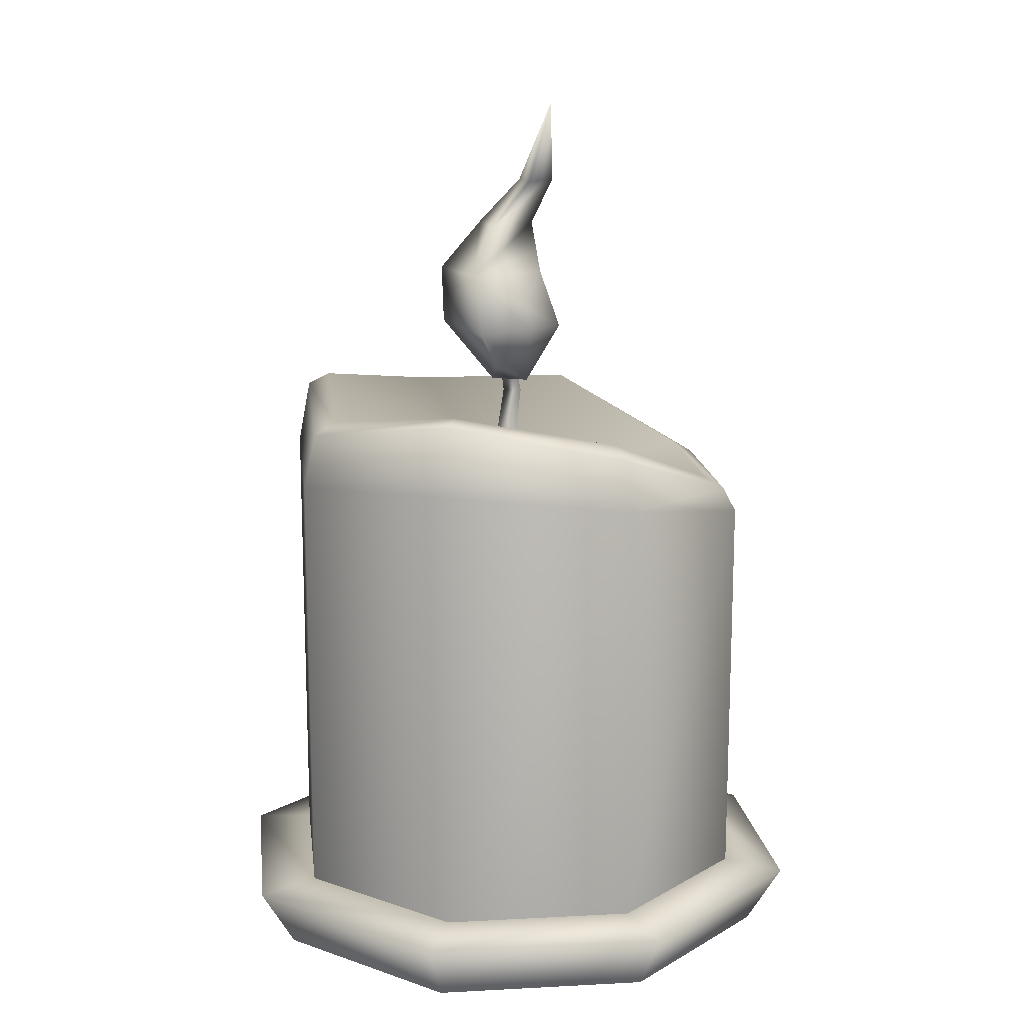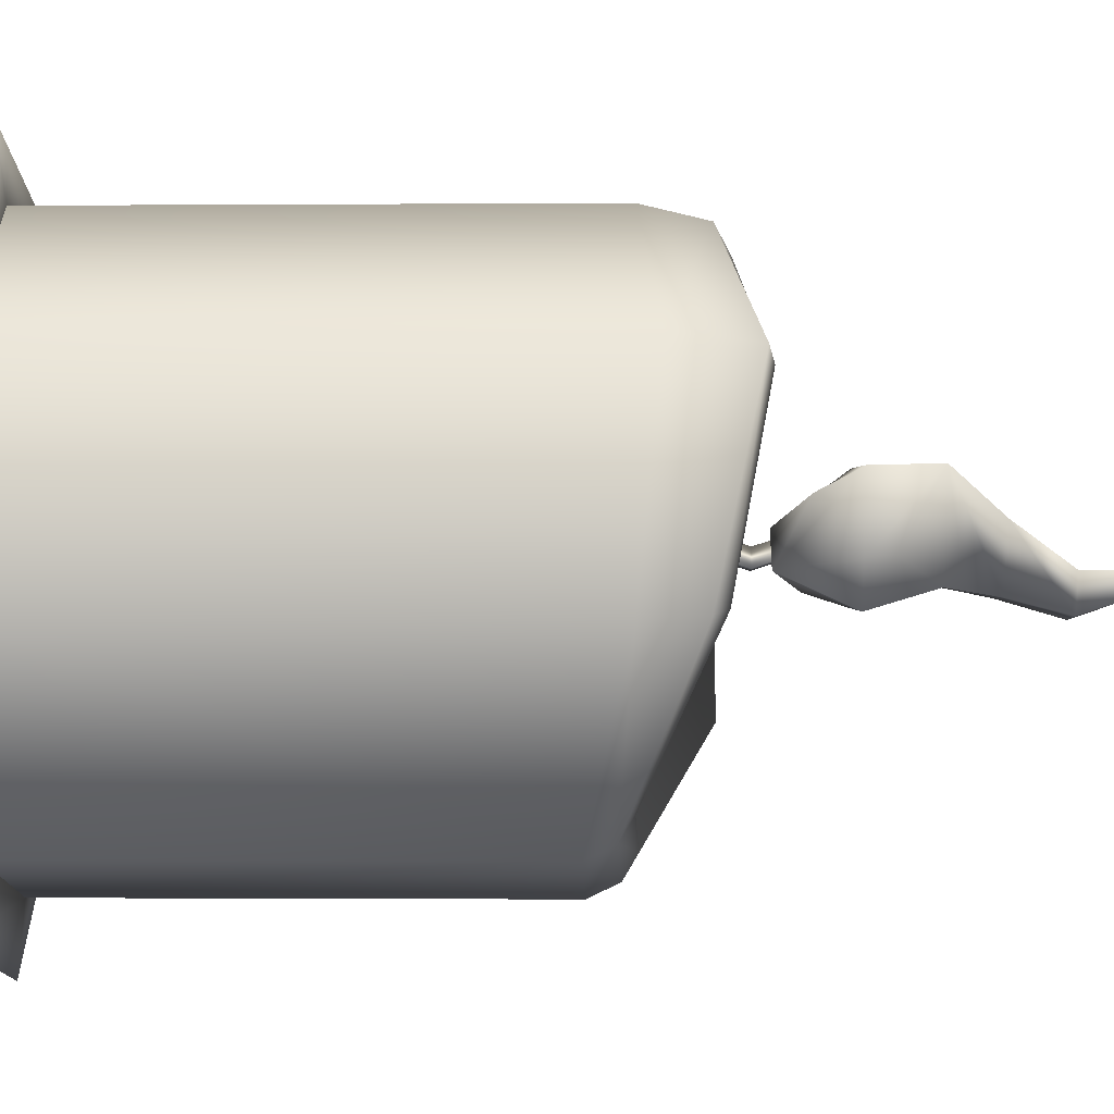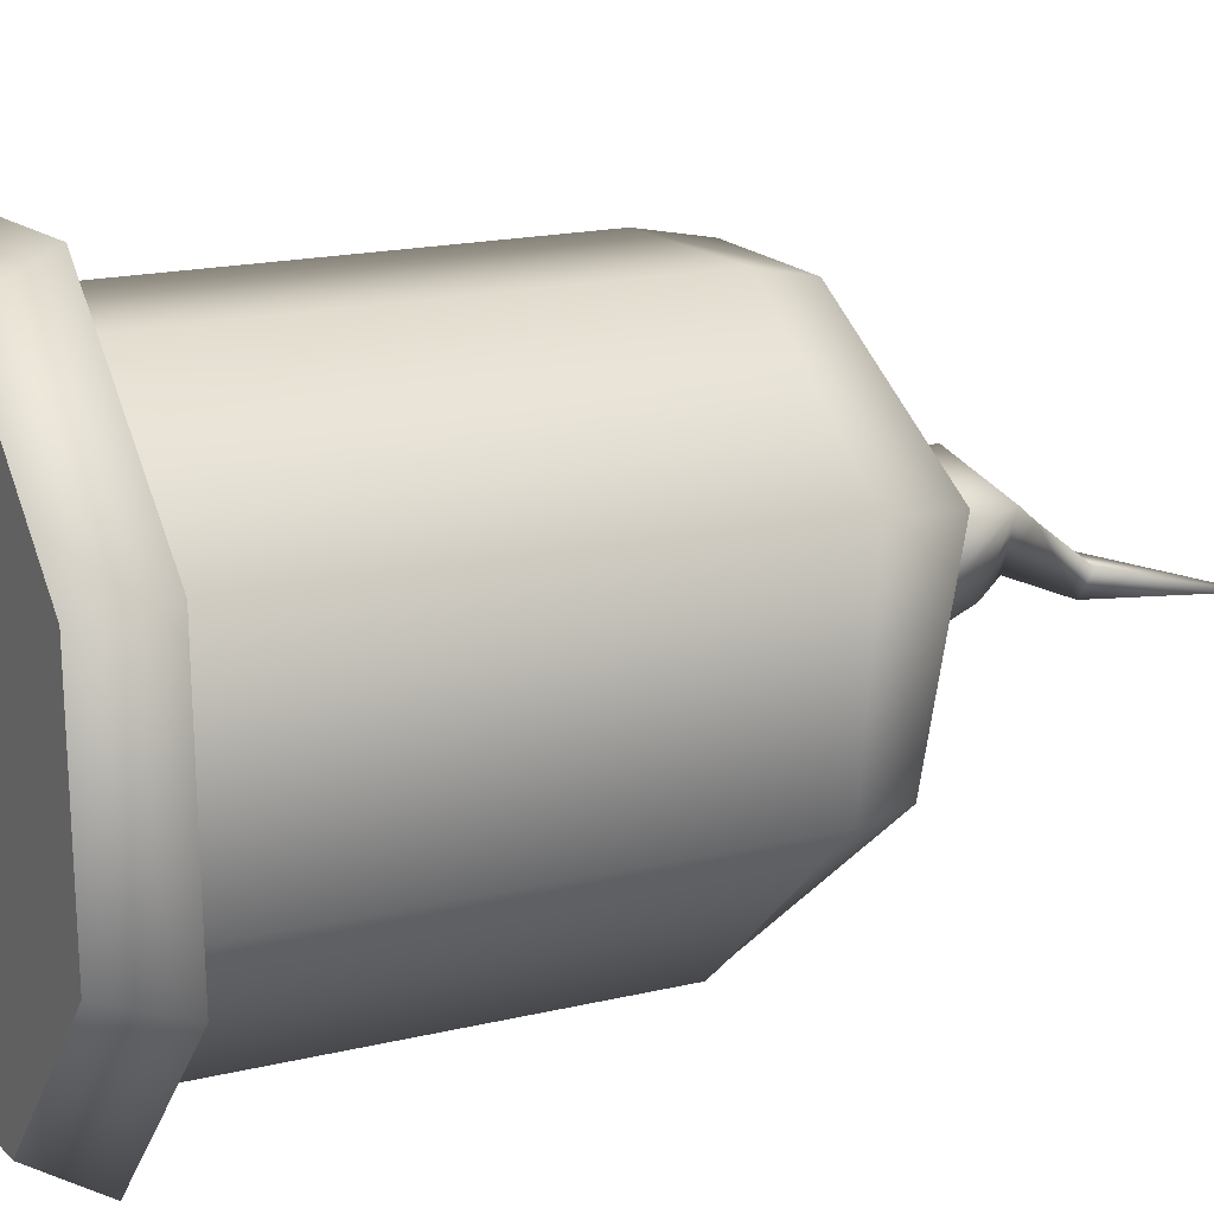
<metadata>
{"format":"obj","ext":"obj","renderer":"f3d","projection":"perspective","resolution":1024,"background":"white","views":[{"elev":13.2,"azim":-99.4,"up":"+Z"},{"elev":-11.0,"azim":-89.8,"up":"+Y"},{"elev":16.5,"azim":-116.9,"up":"+Y"}]}
</metadata>
<code>
g 13_candle
v 0.2523 0.09621 -0.3762
v 0.2446 -0.1101 0.09525
v 0.2536 0.0967 0.09525
v 0.2446 -0.1101 0.09525
v 0.2523 0.09621 -0.3762
v 0.2433 -0.1095 -0.3762
v 0.1132 0.248 -0.3762
v 0.2536 0.0967 0.09525
v 0.1138 0.2493 0.1154
v 0.2536 0.0967 0.09525
v 0.1132 0.248 -0.3762
v 0.2523 0.09621 -0.3762
v 0.1132 0.248 -0.3762
v -0.09298 0.2583 0.09874
v -0.09249 0.257 -0.3762
v -0.09298 0.2583 0.09874
v 0.1132 0.248 -0.3762
v 0.1138 0.2493 0.1154
v -0.2443 0.1179 -0.3762
v -0.09298 0.2583 0.09874
v -0.2456 0.1185 0.1152
v -0.09298 0.2583 0.09874
v -0.2443 0.1179 -0.3762
v -0.09249 0.257 -0.3762
v -0.2443 0.1179 -0.3762
v -0.2546 -0.08829 0.09391
v -0.2533 -0.0878 -0.3762
v -0.2546 -0.08829 0.09391
v -0.2443 0.1179 -0.3762
v -0.2456 0.1185 0.1152
v -0.2533 -0.0878 -0.3762
v -0.184 -0.1643 -0.1591
v -0.1148 -0.2409 0.05797
v -0.1142 -0.2396 -0.3762
v -0.1148 -0.2409 0.05797
v -0.184 -0.1643 -0.1591
v -0.2533 -0.0878 -0.3762
v -0.2546 -0.08829 0.09391
v 0.09152 -0.2486 -0.3762
v -0.1148 -0.2409 0.05797
v 0.09201 -0.2499 0.06105
v -0.1148 -0.2409 0.05797
v 0.09152 -0.2486 -0.3762
v -0.1142 -0.2396 -0.3762
v 0.2433 -0.1095 -0.3762
v 0.09201 -0.2499 0.06105
v 0.2446 -0.1101 0.09525
v 0.09201 -0.2499 0.06105
v 0.2433 -0.1095 -0.3762
v 0.09152 -0.2486 -0.3762
v 0.2321 -0.1042 0.1557
v 0.2174 0.08353 0.169
v 0.2406 0.09197 0.1557
v 0.2174 0.08353 0.169
v 0.2321 -0.1042 0.1557
v 0.2097 -0.09381 0.169
v 0.2406 0.09197 0.1557
v 0.09753 0.2144 0.1976
v 0.108 0.2368 0.1843
v 0.09753 0.2144 0.1976
v 0.2406 0.09197 0.1557
v 0.2174 0.08353 0.169
v 0.108 0.2368 0.1843
v -0.0798 0.2221 0.1706
v -0.08825 0.2453 0.1573
v -0.0798 0.2221 0.1706
v 0.108 0.2368 0.1843
v 0.09753 0.2144 0.1976
v -0.08825 0.2453 0.1573
v -0.2107 0.1022 0.195
v -0.233 0.1126 0.1894
v -0.2107 0.1022 0.195
v -0.08825 0.2453 0.1573
v -0.0798 0.2221 0.1706
v -0.233 0.1126 0.1894
v -0.2184 -0.07511 0.1612
v -0.2416 -0.08356 0.1479
v -0.2184 -0.07511 0.1612
v -0.233 0.1126 0.1894
v -0.2107 0.1022 0.195
v -0.2416 -0.08356 0.1479
v -0.0985 -0.206 0.0965
v -0.1089 -0.2283 0.08322
v -0.0985 -0.206 0.0965
v -0.2416 -0.08356 0.1479
v -0.2184 -0.07511 0.1612
v -0.1089 -0.2283 0.08322
v 0.07884 -0.2137 0.1025
v 0.08728 -0.2369 0.08922
v 0.07884 -0.2137 0.1025
v -0.1089 -0.2283 0.08322
v -0.0985 -0.206 0.0965
v 0.08728 -0.2369 0.08922
v 0.2097 -0.09381 0.169
v 0.2321 -0.1042 0.1557
v 0.2097 -0.09381 0.169
v 0.08728 -0.2369 0.08922
v 0.07884 -0.2137 0.1025
v 0.2097 -0.09381 0.169
v -0.0004842 0.004206 0.07309
v 0.2174 0.08353 0.169
v 0.2174 0.08353 0.169
v -0.0004842 0.004206 0.07309
v 0.09753 0.2144 0.1976
v 0.09753 0.2144 0.1976
v -0.0004842 0.004206 0.07309
v -0.0798 0.2221 0.1706
v -0.0798 0.2221 0.1706
v -0.0004842 0.004206 0.07309
v -0.2107 0.1022 0.195
v -0.2107 0.1022 0.195
v -0.0004842 0.004206 0.07309
v -0.2184 -0.07511 0.1612
v -0.2184 -0.07511 0.1612
v -0.0004842 0.004206 0.07309
v -0.0985 -0.206 0.0965
v -0.0985 -0.206 0.0965
v -0.0004842 0.004206 0.07309
v 0.07884 -0.2137 0.1025
v 0.07884 -0.2137 0.1025
v -0.0004842 0.004206 0.07309
v 0.2097 -0.09381 0.169
v -0.0809 0.03731 0.2307
v -0.01867 -0.0101 0.2028
v 0.001729 0.02716 0.2028
v -0.01867 -0.0101 0.2028
v -0.09664 0.0549 0.2691
v -0.05934 -0.00869 0.2691
v -0.09664 0.0549 0.2691
v -0.01867 -0.0101 0.2028
v -0.0809 0.03731 0.2307
v 0.03116 0.08093 0.2691
v 0.001729 0.02716 0.2028
v 0.003289 0.02848 0.2063
v 0.05668 0.03741 0.2691
v 0.08989 -0.01921 0.2691
v -0.01867 -0.0101 0.2028
v 0.06905 -0.01093 0.2307
v 0.08989 -0.01921 0.2691
v 0.001729 0.02716 0.2028
v 0.06905 -0.01093 0.2307
v 0.001729 0.02716 0.2028
v -0.01867 -0.0101 0.2028
v 0.06905 -0.01093 0.2307
v 0.08989 -0.01921 0.2691
v -0.01867 -0.0101 0.2028
v -0.00123 -0.03778 0.2691
v 0.001729 0.02716 0.2028
v -0.09664 0.0549 0.2691
v -0.0809 0.03731 0.2307
v -0.09664 0.0549 0.2691
v 0.001729 0.02716 0.2028
v -0.00927 0.0727 0.2691
v 0.02314 -0.02319 0.3834
v -0.07661 0.06073 0.3318
v -0.0231 0.02958 0.3834
v -0.07661 0.06073 0.3318
v 0.02314 -0.02319 0.3834
v -0.006913 -0.02402 0.3522
v -0.02658 -0.02456 0.3318
v 0.05406 0.03332 0.3834
v 0.08226 -0.002387 0.3318
v 0.08394 -0.01294 0.3834
v 0.08226 -0.002387 0.3318
v 0.05406 0.03332 0.3834
v 0.03856 0.06854 0.3468
v 0.04043 0.06893 0.3318
v 0.08226 -0.002387 0.3318
v 0.02314 -0.02319 0.3834
v 0.08394 -0.01294 0.3834
v 0.02314 -0.02319 0.3834
v 0.08226 -0.002387 0.3318
v -0.004414 -0.02005 0.3318
v -0.006913 -0.02402 0.3522
v -0.07661 0.06073 0.3318
v 0.05406 0.03332 0.3834
v -0.0231 0.02958 0.3834
v 0.05406 0.03332 0.3834
v -0.07661 0.06073 0.3318
v 0.03224 0.08291 0.3318
v 0.03856 0.06854 0.3468
v -0.003458 -0.04246 0.435
v -0.02723 -0.01167 0.435
v -0.09915 -0.02332 0.5273
v 0.01574 -0.00739 0.435
v 0.03951 -0.03819 0.435
v -0.09915 -0.02332 0.5273
v 0.03951 -0.03819 0.435
v -0.003458 -0.04246 0.435
v -0.09915 -0.02332 0.5273
v -0.02723 -0.01167 0.435
v 0.01574 -0.00739 0.435
v -0.09915 -0.02332 0.5273
v -0.0379 -0.04525 0.2691
v -0.05322 -0.003301 0.2939
v -0.02658 -0.02456 0.3318
v -0.07661 0.06073 0.3318
v -0.05322 -0.003301 0.2939
v -0.05934 -0.00869 0.2691
v -0.09664 0.0549 0.2691
v 0.03116 0.08093 0.2691
v 0.05023 0.04983 0.2925
v 0.04043 0.06893 0.3318
v 0.03224 0.08291 0.3318
v 0.08226 -0.002387 0.3318
v 0.05023 0.04983 0.2925
v 0.05668 0.03741 0.2691
v 0.08989 -0.01921 0.2691
v 0.08226 -0.002387 0.3318
v 0.001377 -0.03124 0.2896
v -0.004414 -0.02005 0.3318
v -0.0379 -0.04525 0.2691
v 0.001377 -0.03124 0.2896
v -0.00123 -0.03778 0.2691
v -0.07661 0.06073 0.3318
v -0.007759 0.07364 0.2917
v 0.03224 0.08291 0.3318
v 0.03116 0.08093 0.2691
v -0.007759 0.07364 0.2917
v -0.00927 0.0727 0.2691
v -0.003458 -0.04246 0.435
v -0.0231 0.02958 0.3834
v -0.02723 -0.01167 0.435
v -0.0231 0.02958 0.3834
v -0.003458 -0.04246 0.435
v 0.02314 -0.02319 0.3834
v 0.01574 -0.00739 0.435
v 0.08394 -0.01294 0.3834
v 0.03951 -0.03819 0.435
v 0.08394 -0.01294 0.3834
v 0.01574 -0.00739 0.435
v 0.05406 0.03332 0.3834
v 0.08394 -0.01294 0.3834
v -0.003458 -0.04246 0.435
v 0.03951 -0.03819 0.435
v -0.003458 -0.04246 0.435
v 0.08394 -0.01294 0.3834
v 0.02314 -0.02319 0.3834
v -0.0231 0.02958 0.3834
v 0.01574 -0.00739 0.435
v -0.02723 -0.01167 0.435
v 0.01574 -0.00739 0.435
v -0.0231 0.02958 0.3834
v 0.05406 0.03332 0.3834
v -0.002808 0.03077 0.06927
v -0.01085 0.009041 0.1271
v -0.02431 0.02826 0.1271
v -0.01085 0.009041 0.1271
v -0.002808 0.03077 0.06927
v 0.02368 -0.007062 0.06927
v -0.02232 -0.01109 0.06927
v -0.02431 0.02826 0.1271
v -0.03423 0.006996 0.1271
v -0.02431 0.02826 0.1271
v -0.02232 -0.01109 0.06927
v -0.002808 0.03077 0.06927
v 0.02368 -0.007062 0.06927
v -0.03423 0.006996 0.1271
v -0.01085 0.009041 0.1271
v -0.03423 0.006996 0.1271
v 0.02368 -0.007062 0.06927
v -0.02232 -0.01109 0.06927
v 0.004408 0.01345 0.1883
v -0.01085 0.009041 0.1271
v 0.01639 -0.003665 0.1883
v -0.01085 0.009041 0.1271
v 0.004408 0.01345 0.1883
v -0.02431 0.02826 0.1271
v -0.004425 -0.005487 0.1883
v -0.02431 0.02826 0.1271
v 0.004408 0.01345 0.1883
v -0.02431 0.02826 0.1271
v -0.004425 -0.005487 0.1883
v -0.03423 0.006996 0.1271
v -0.01085 0.009041 0.1271
v -0.004425 -0.005487 0.1883
v 0.01639 -0.003665 0.1883
v -0.004425 -0.005487 0.1883
v -0.01085 0.009041 0.1271
v -0.03423 0.006996 0.1271
v -0.01625 0.02167 0.2293
v 0.01639 -0.003665 0.1883
v -0.005731 0.006652 0.2293
v 0.01639 -0.003665 0.1883
v -0.01625 0.02167 0.2293
v 0.004408 0.01345 0.1883
v -0.02399 0.005054 0.2293
v 0.004408 0.01345 0.1883
v -0.01625 0.02167 0.2293
v 0.004408 0.01345 0.1883
v -0.02399 0.005054 0.2293
v -0.004425 -0.005487 0.1883
v 0.01639 -0.003665 0.1883
v -0.02399 0.005054 0.2293
v -0.005731 0.006652 0.2293
v -0.02399 0.005054 0.2293
v 0.01639 -0.003665 0.1883
v -0.004425 -0.005487 0.1883
v 0.2406 0.09197 0.1557
v 0.2446 -0.1101 0.09525
v 0.2321 -0.1042 0.1557
v 0.2446 -0.1101 0.09525
v 0.2406 0.09197 0.1557
v 0.2536 0.0967 0.09525
v 0.1138 0.2493 0.1154
v 0.2406 0.09197 0.1557
v 0.108 0.2368 0.1843
v 0.2406 0.09197 0.1557
v 0.1138 0.2493 0.1154
v 0.2536 0.0967 0.09525
v -0.08825 0.2453 0.1573
v 0.1138 0.2493 0.1154
v 0.108 0.2368 0.1843
v 0.1138 0.2493 0.1154
v -0.08825 0.2453 0.1573
v -0.09298 0.2583 0.09874
v -0.2456 0.1185 0.1152
v -0.08825 0.2453 0.1573
v -0.233 0.1126 0.1894
v -0.08825 0.2453 0.1573
v -0.2456 0.1185 0.1152
v -0.09298 0.2583 0.09874
v -0.2416 -0.08356 0.1479
v -0.2456 0.1185 0.1152
v -0.233 0.1126 0.1894
v -0.2456 0.1185 0.1152
v -0.2416 -0.08356 0.1479
v -0.2546 -0.08829 0.09391
v -0.1089 -0.2283 0.08322
v -0.2546 -0.08829 0.09391
v -0.2416 -0.08356 0.1479
v -0.2546 -0.08829 0.09391
v -0.1089 -0.2283 0.08322
v -0.1148 -0.2409 0.05797
v 0.09201 -0.2499 0.06105
v -0.1089 -0.2283 0.08322
v 0.08728 -0.2369 0.08922
v -0.1089 -0.2283 0.08322
v 0.09201 -0.2499 0.06105
v -0.1148 -0.2409 0.05797
v 0.2446 -0.1101 0.09525
v 0.08728 -0.2369 0.08922
v 0.2321 -0.1042 0.1557
v 0.08728 -0.2369 0.08922
v 0.2446 -0.1101 0.09525
v 0.09201 -0.2499 0.06105
v 0.09152 -0.2486 -0.3762
v 0.1146 -0.3119 -0.3843
v -0.1426 -0.3006 -0.3843
v -0.1142 -0.2396 -0.3762
v 0.1132 0.248 -0.3762
v 0.1417 0.309 -0.3843
v 0.3156 0.1192 -0.3843
v 0.2523 0.09621 -0.3762
v -0.1142 -0.2396 -0.3762
v -0.1426 -0.3006 -0.3843
v -0.3166 -0.1108 -0.3843
v -0.2533 -0.0878 -0.3762
v -0.2443 0.1179 -0.3762
v -0.3053 0.1464 -0.3843
v -0.1155 0.3203 -0.3843
v -0.09249 0.257 -0.3762
v -0.09249 0.257 -0.3762
v -0.1155 0.3203 -0.3843
v 0.1417 0.309 -0.3843
v 0.1132 0.248 -0.3762
v 0.2433 -0.1095 -0.3762
v 0.3044 -0.1379 -0.3843
v 0.1146 -0.3119 -0.3843
v 0.09152 -0.2486 -0.3762
v -0.004414 -0.02005 0.3318
v -0.02658 -0.02456 0.3318
v -0.006913 -0.02402 0.3522
v -0.05322 -0.003301 0.2939
v -0.07661 0.06073 0.3318
v -0.02658 -0.02456 0.3318
v 0.001377 -0.03124 0.2896
v -0.0379 -0.04525 0.2691
v -0.02658 -0.02456 0.3318
v -0.004414 -0.02005 0.3318
v -0.05322 -0.003301 0.2939
v -0.0379 -0.04525 0.2691
v -0.05934 -0.00869 0.2691
v 0.001377 -0.03124 0.2896
v 0.08226 -0.002387 0.3318
v 0.08989 -0.01921 0.2691
v -0.00123 -0.03778 0.2691
v -0.01867 -0.0101 0.2028
v -0.0379 -0.04525 0.2691
v -0.00123 -0.03778 0.2691
v -0.05934 -0.00869 0.2691
v -0.0379 -0.04525 0.2691
v -0.01867 -0.0101 0.2028
v -0.007759 0.07364 0.2917
v -0.07661 0.06073 0.3318
v -0.09664 0.0549 0.2691
v -0.00927 0.0727 0.2691
v 0.001729 0.02716 0.2028
v 0.03116 0.08093 0.2691
v -0.00927 0.0727 0.2691
v 0.03856 0.06854 0.3468
v 0.03224 0.08291 0.3318
v 0.04043 0.06893 0.3318
v 0.05668 0.03741 0.2691
v 0.03116 0.08093 0.2691
v 0.003289 0.02848 0.2063
v 0.05023 0.04983 0.2925
v 0.08226 -0.002387 0.3318
v 0.04043 0.06893 0.3318
v -0.007759 0.07364 0.2917
v 0.03116 0.08093 0.2691
v 0.03224 0.08291 0.3318
v 0.05023 0.04983 0.2925
v 0.03116 0.08093 0.2691
v 0.05668 0.03741 0.2691
v 0.3156 0.1192 -0.3843
v 0.2789 0.1059 -0.4491
v 0.269 -0.1215 -0.4491
v 0.3044 -0.1379 -0.3843
v -0.1155 0.3203 -0.3843
v -0.1022 0.2836 -0.4491
v 0.1252 0.2737 -0.4491
v 0.1417 0.309 -0.3843
v -0.3166 -0.1108 -0.3843
v -0.2799 -0.09749 -0.4491
v -0.27 0.1299 -0.4491
v -0.3053 0.1464 -0.3843
v 0.1146 -0.3119 -0.3843
v 0.1012 -0.2752 -0.4491
v -0.1261 -0.2653 -0.4491
v -0.1426 -0.3006 -0.3843
v 0.1417 0.309 -0.3843
v 0.1252 0.2737 -0.4491
v 0.2789 0.1059 -0.4491
v 0.3156 0.1192 -0.3843
v -0.3053 0.1464 -0.3843
v -0.27 0.1299 -0.4491
v -0.1022 0.2836 -0.4491
v -0.1155 0.3203 -0.3843
v -0.2533 -0.0878 -0.3762
v -0.3166 -0.1108 -0.3843
v -0.3053 0.1464 -0.3843
v -0.2443 0.1179 -0.3762
v 0.2523 0.09621 -0.3762
v 0.3156 0.1192 -0.3843
v 0.3044 -0.1379 -0.3843
v 0.2433 -0.1095 -0.3762
v 0.1252 0.2737 -0.4491
v -0.1022 0.2836 -0.4491
v -0.27 0.1299 -0.4491
v 0.2789 0.1059 -0.4491
v 0.1252 0.2737 -0.4491
v 0.269 -0.1215 -0.4491
v -0.27 0.1299 -0.4491
v -0.1261 -0.2653 -0.4491
v 0.269 -0.1215 -0.4491
v -0.2799 -0.09749 -0.4491
v -0.1261 -0.2653 -0.4491
v -0.27 0.1299 -0.4491
v 0.1012 -0.2752 -0.4491
v 0.269 -0.1215 -0.4491
v -0.1261 -0.2653 -0.4491
v 0.269 -0.1215 -0.4491
v 0.1252 0.2737 -0.4491
v -0.27 0.1299 -0.4491
v 0.3044 -0.1379 -0.3843
v 0.269 -0.1215 -0.4491
v 0.1012 -0.2752 -0.4491
v 0.1146 -0.3119 -0.3843
v -0.1426 -0.3006 -0.3843
v -0.1261 -0.2653 -0.4491
v -0.2799 -0.09749 -0.4491
v -0.3166 -0.1108 -0.3843
g 13_candle_0
f 3 2 1
f 6 5 4
f 9 8 7
f 12 11 10
f 15 14 13
f 18 17 16
f 21 20 19
f 24 23 22
f 27 26 25
f 30 29 28
f 33 32 31
f 34 33 31
f 37 36 35
f 38 37 35
f 41 40 39
f 44 43 42
f 47 46 45
f 50 49 48
f 53 52 51
f 56 55 54
f 59 58 57
f 62 61 60
f 65 64 63
f 68 67 66
f 71 70 69
f 74 73 72
f 77 76 75
f 80 79 78
f 83 82 81
f 86 85 84
f 89 88 87
f 92 91 90
f 95 94 93
f 98 97 96
f 101 100 99
f 104 103 102
f 107 106 105
f 110 109 108
f 113 112 111
f 116 115 114
f 119 118 117
f 122 121 120
f 125 124 123
f 128 127 126
f 131 130 129
f 134 133 132
f 133 134 135
f 135 136 133
f 138 136 137
f 141 140 139
f 144 143 142
f 147 146 145
f 150 149 148
f 153 152 151
f 156 155 154
f 159 158 157
f 160 159 157
f 163 162 161
f 166 165 164
f 167 166 164
f 170 169 168
f 173 172 171
f 174 173 171
f 177 176 175
f 180 179 178
f 181 180 178
f 184 183 182
f 187 186 185
f 190 189 188
f 193 192 191
f 196 195 194
f 199 198 197
f 200 199 197
f 203 202 201
f 204 203 201
f 207 206 205
f 208 207 205
f 211 210 209
f 214 213 212
f 217 216 215
f 220 219 218
f 223 222 221
f 226 225 224
f 229 228 227
f 232 231 230
f 235 234 233
f 238 237 236
f 241 240 239
f 244 243 242
f 247 246 245
f 250 249 248
f 253 252 251
f 256 255 254
f 259 258 257
f 262 261 260
f 265 264 263
f 268 267 266
f 271 270 269
f 274 273 272
f 277 276 275
f 280 279 278
f 283 282 281
f 286 285 284
f 289 288 287
f 292 291 290
f 295 294 293
f 298 297 296
f 301 300 299
f 304 303 302
f 307 306 305
f 310 309 308
f 313 312 311
f 316 315 314
f 319 318 317
f 322 321 320
f 325 324 323
f 328 327 326
f 331 330 329
f 334 333 332
f 337 336 335
f 340 339 338
f 343 342 341
f 346 345 344
f 349 348 347
f 350 349 347
f 353 352 351
f 354 353 351
f 357 356 355
f 358 357 355
f 361 360 359
f 362 361 359
f 365 364 363
f 366 365 363
f 369 368 367
f 370 369 367
f 373 372 371
f 376 375 374
f 379 378 377
f 380 379 377
f 383 382 381
f 386 385 384
f 387 386 384
f 390 389 388
f 393 392 391
f 396 395 394
f 397 396 394
f 400 399 398
f 403 402 401
f 406 405 404
f 409 408 407
f 412 411 410
f 415 414 413
f 418 417 416
f 419 418 416
f 422 421 420
f 423 422 420
f 426 425 424
f 427 426 424
f 430 429 428
f 431 430 428
f 434 433 432
f 435 434 432
f 438 437 436
f 439 438 436
f 442 441 440
f 443 442 440
f 446 445 444
f 447 446 444
f 450 449 448
f 453 452 451
f 456 455 454
f 459 458 457
f 462 461 460
f 465 464 463
f 468 467 466
f 469 468 466
f 472 471 470
f 473 472 470

</code>
